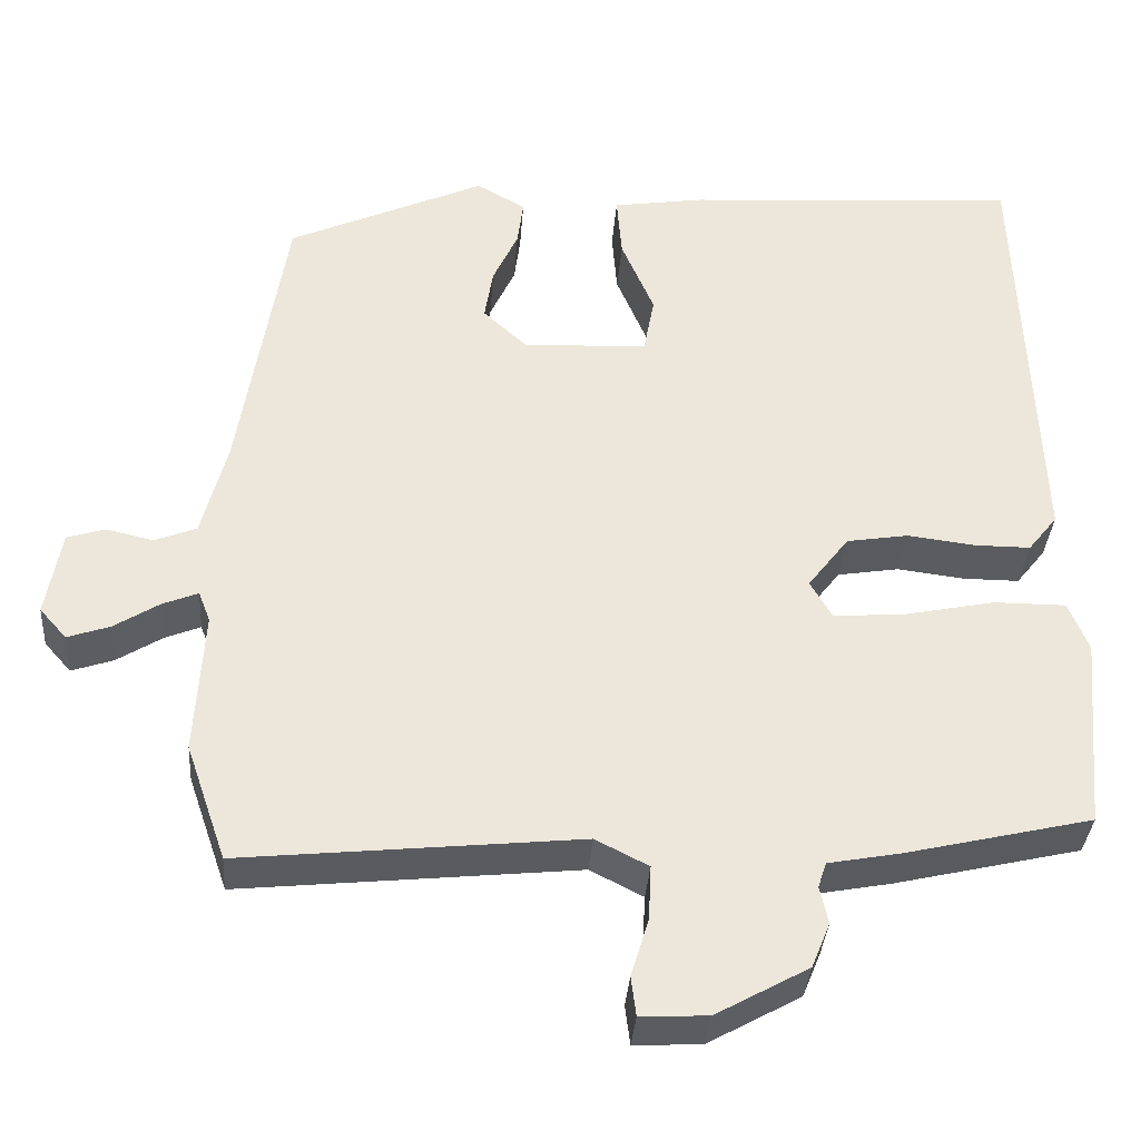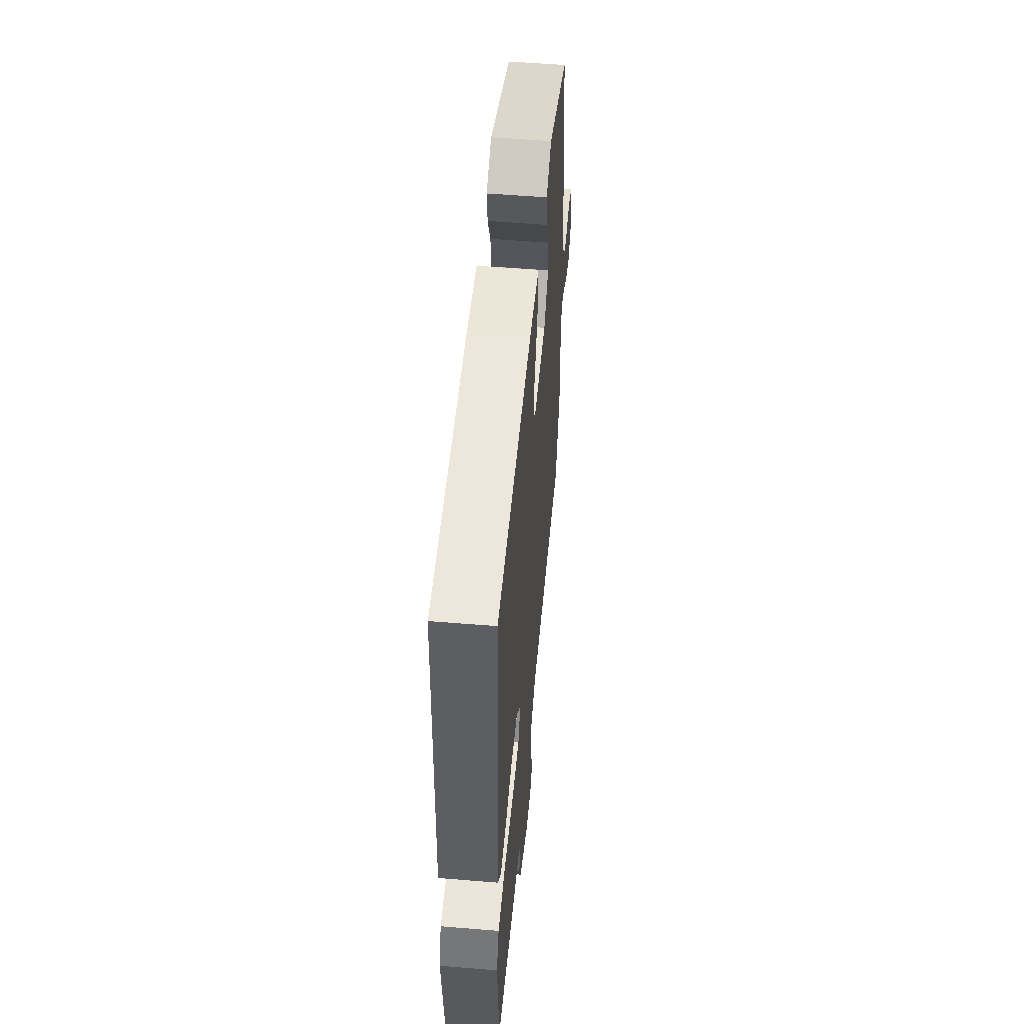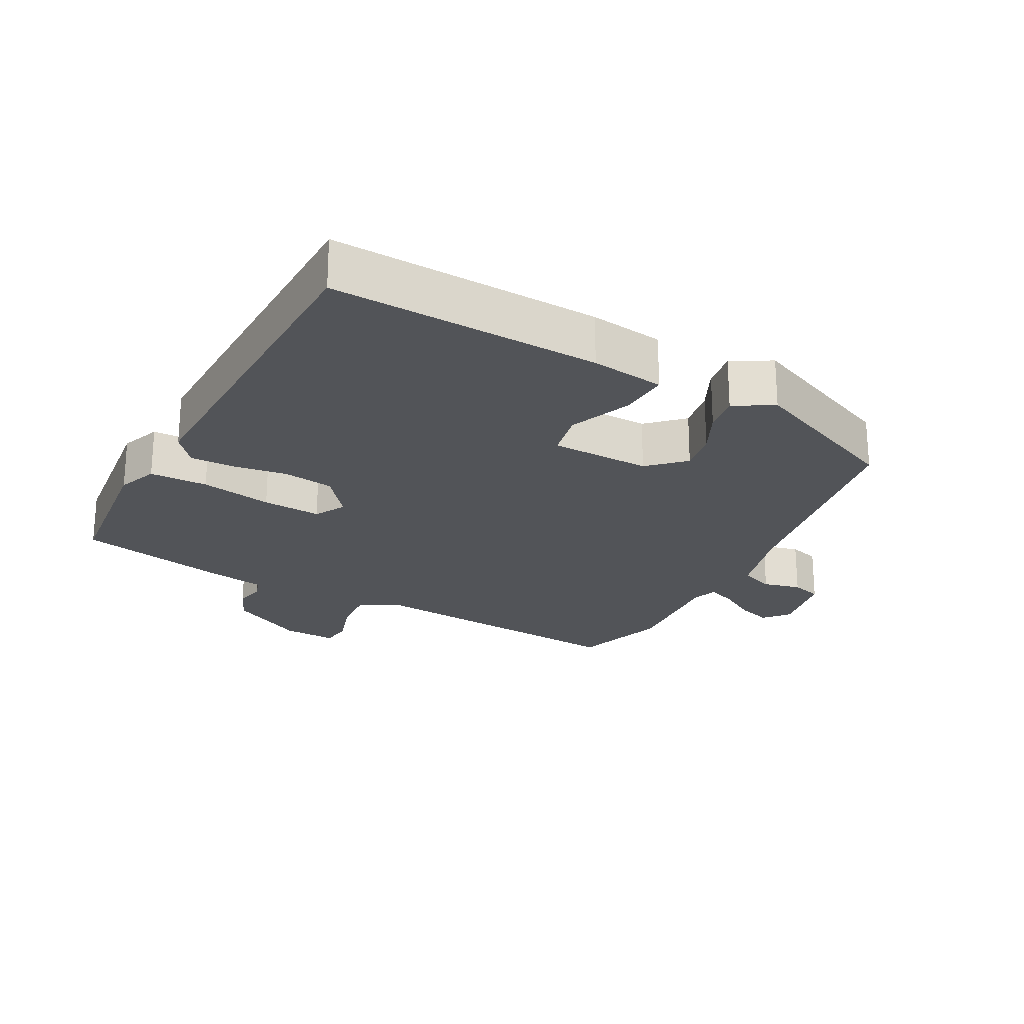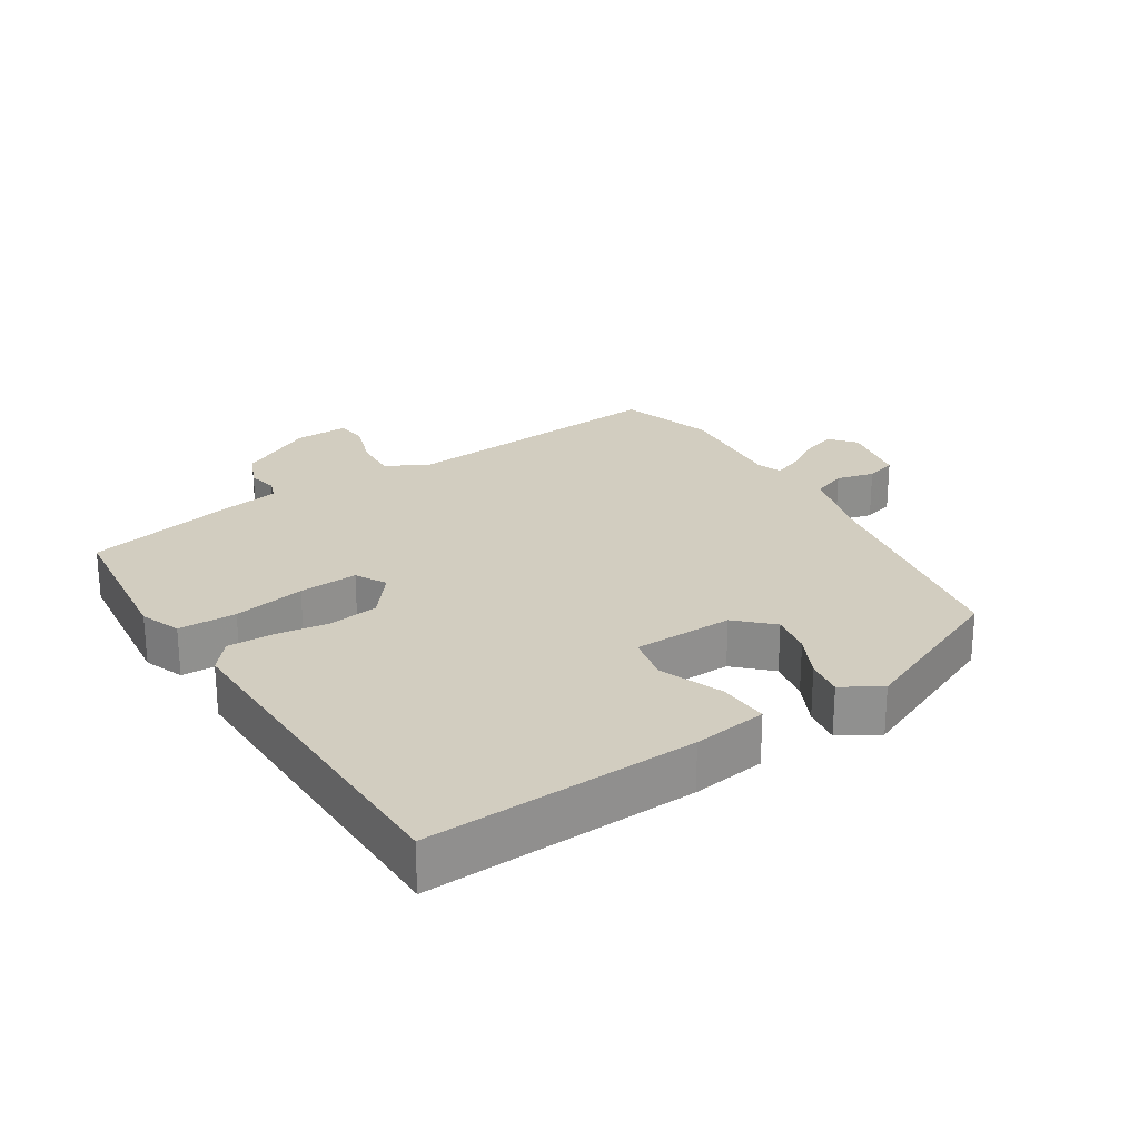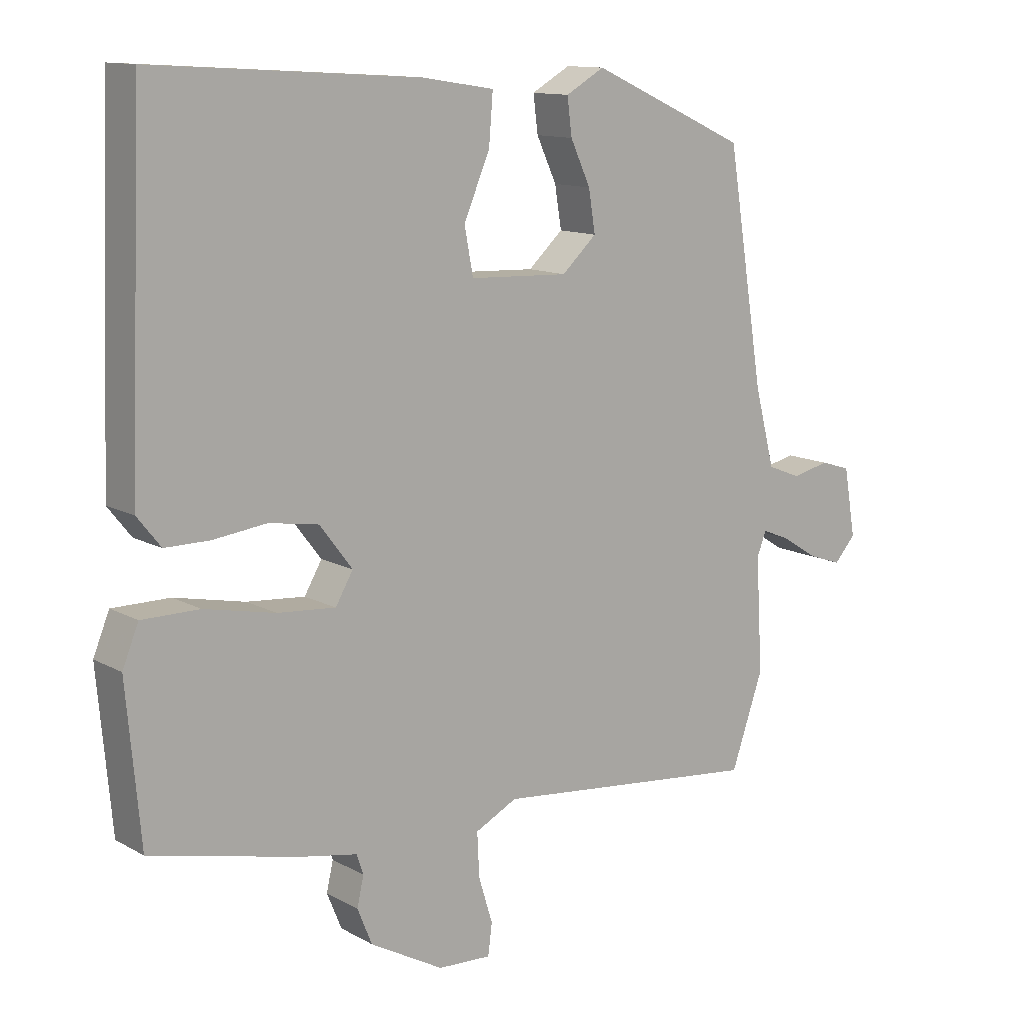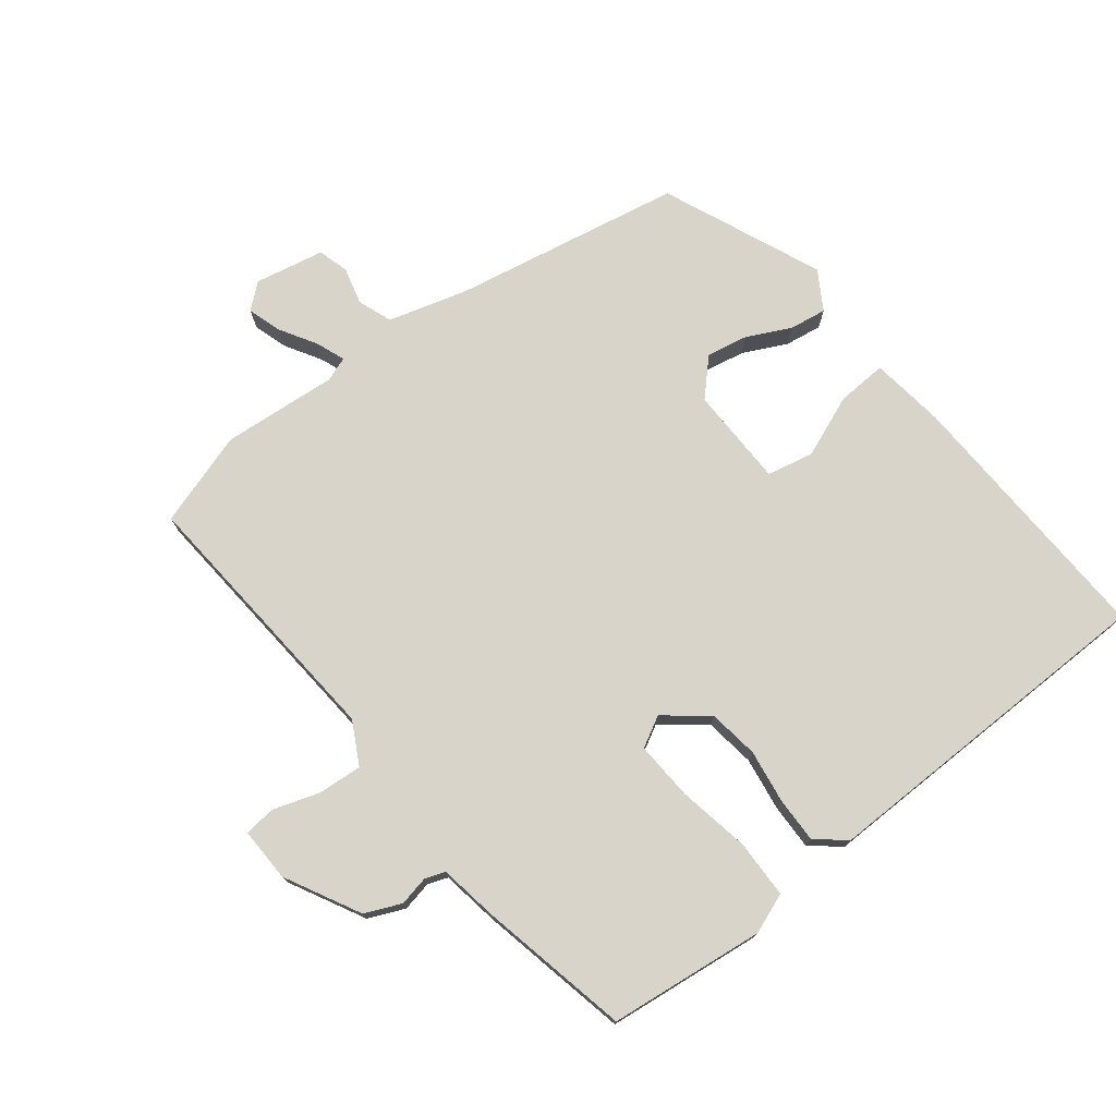
<metadata>
{"format":"obj","ext":"obj","renderer":"f3d","projection":"perspective","resolution":1024,"background":"white","views":[{"elev":-35.1,"azim":175.8,"up":"+Z"},{"elev":54.5,"azim":-85.0,"up":"+Z"},{"elev":-23.3,"azim":-27.1,"up":"+Y"},{"elev":24.7,"azim":-31.3,"up":"+Y"},{"elev":12.3,"azim":-38.1,"up":"+Z"},{"elev":75.2,"azim":-126.6,"up":"+Y"}]}
</metadata>
<code>
v 0.537 0.07 -0.393
v 0.489 0.07 -0.532
v 0.087 0.07 -0.491
v 0.024 0.07 -0.523
v 0.027 0.07 -0.588
v 0.048 0.07 -0.657
v 0.042 0.07 -0.704
v -0.038 0.07 -0.7
v -0.148 0.07 -0.639
v -0.17 0.07 -0.585
v -0.16 0.07 -0.541
v -0.17 0.07 -0.511
v -0.256 0.07 -0.495
v -0.478 0.07 -0.443
v -0.499 0.07 -0.211
v -0.475 0.07 -0.152
v -0.389 0.07 -0.152
v -0.283 0.07 -0.174
v -0.196 0.07 -0.181
v -0.17 0.07 -0.136
v -0.219 0.07 -0.072
v -0.293 0.07 -0.06
v -0.373 0.07 -0.07
v -0.44 0.07 -0.07
v -0.475 0.07 -0.026
v -0.455 0.07 0.491
v -0.057 0.07 0.466
v 0.052 0.07 0.449
v 0.046 0.07 0.375
v 0.007 0.07 0.283
v 0.02 0.07 0.214
v 0.168 0.07 0.208
v 0.22 0.07 0.256
v 0.21 0.07 0.318
v 0.18 0.07 0.383
v 0.173 0.07 0.438
v 0.231 0.07 0.471
v 0.465 0.07 0.365
v 0.52 0.07 0.022
v 0.55 0.07 -0.094
v 0.6 0.07 -0.114
v 0.656 0.07 -0.101
v 0.701 0.07 -0.115
v 0.719 0.07 -0.218
v 0.687 0.07 -0.254
v 0.637 0.07 -0.237
v 0.583 0.07 -0.203
v 0.541 0.07 -0.186
v 0.527 0.07 -0.222
v 0.537 0 -0.393
v 0.489 0 -0.532
v 0.087 0 -0.491
v 0.024 0 -0.523
v 0.027 0 -0.588
v 0.048 0 -0.657
v 0.042 0 -0.704
v -0.038 0 -0.7
v -0.148 0 -0.639
v -0.17 0 -0.585
v -0.16 0 -0.541
v -0.17 0 -0.511
v -0.256 0 -0.495
v -0.478 0 -0.443
v -0.499 0 -0.211
v -0.475 0 -0.152
v -0.389 0 -0.152
v -0.283 0 -0.174
v -0.196 0 -0.181
v -0.17 0 -0.136
v -0.219 0 -0.072
v -0.293 0 -0.06
v -0.373 0 -0.07
v -0.44 0 -0.07
v -0.475 0 -0.026
v -0.455 0 0.491
v -0.057 0 0.466
v 0.052 0 0.449
v 0.046 0 0.375
v 0.007 0 0.283
v 0.02 0 0.214
v 0.168 0 0.208
v 0.22 0 0.256
v 0.21 0 0.318
v 0.18 0 0.383
v 0.173 0 0.438
v 0.231 0 0.471
v 0.465 0 0.365
v 0.52 0 0.022
v 0.55 0 -0.094
v 0.6 0 -0.114
v 0.656 0 -0.101
v 0.701 0 -0.115
v 0.719 0 -0.218
v 0.687 0 -0.254
v 0.637 0 -0.237
v 0.583 0 -0.203
v 0.541 0 -0.186
v 0.527 0 -0.222
f 44 45 46 47
f 44 47 48
f 41 42 43 44
f 40 41 44 48
f 39 40 48 49
f 37 38 39 49
f 34 35 36 37
f 33 34 37 49
f 27 28 29 30
f 27 30 31
f 26 27 31
f 25 26 31
f 22 23 24 25
f 21 22 25 31
f 20 21 31 32
f 15 16 17 18
f 15 18 19
f 12 13 14 15
f 12 15 19
f 11 12 19 20
f 9 10 11
f 5 6 7 8
f 4 5 8 9
f 49 1 2 3
f 49 3 4
f 33 49 4
f 11 20 32 33
f 4 9 11 33
f 96 95 94 93
f 97 96 93
f 93 92 91 90
f 97 93 90 89
f 98 97 89 88
f 98 88 87 86
f 86 85 84 83
f 98 86 83 82
f 79 78 77 76
f 80 79 76
f 80 76 75
f 80 75 74
f 74 73 72 71
f 80 74 71 70
f 81 80 70 69
f 67 66 65 64
f 68 67 64
f 64 63 62 61
f 68 64 61
f 69 68 61 60
f 60 59 58
f 57 56 55 54
f 58 57 54 53
f 52 51 50 98
f 53 52 98
f 53 98 82
f 82 81 69 60
f 82 60 58 53
f 1 50 51 2
f 2 51 52 3
f 3 52 53 4
f 4 53 54 5
f 5 54 55 6
f 6 55 56 7
f 7 56 57 8
f 8 57 58 9
f 9 58 59 10
f 10 59 60 11
f 11 60 61 12
f 12 61 62 13
f 13 62 63 14
f 14 63 64 15
f 15 64 65 16
f 16 65 66 17
f 17 66 67 18
f 18 67 68 19
f 19 68 69 20
f 20 69 70 21
f 21 70 71 22
f 22 71 72 23
f 23 72 73 24
f 24 73 74 25
f 25 74 75 26
f 26 75 76 27
f 27 76 77 28
f 28 77 78 29
f 29 78 79 30
f 30 79 80 31
f 31 80 81 32
f 32 81 82 33
f 33 82 83 34
f 34 83 84 35
f 35 84 85 36
f 36 85 86 37
f 37 86 87 38
f 38 87 88 39
f 39 88 89 40
f 40 89 90 41
f 41 90 91 42
f 42 91 92 43
f 43 92 93 44
f 44 93 94 45
f 45 94 95 46
f 46 95 96 47
f 47 96 97 48
f 48 97 98 49
f 49 98 50 1

</code>
